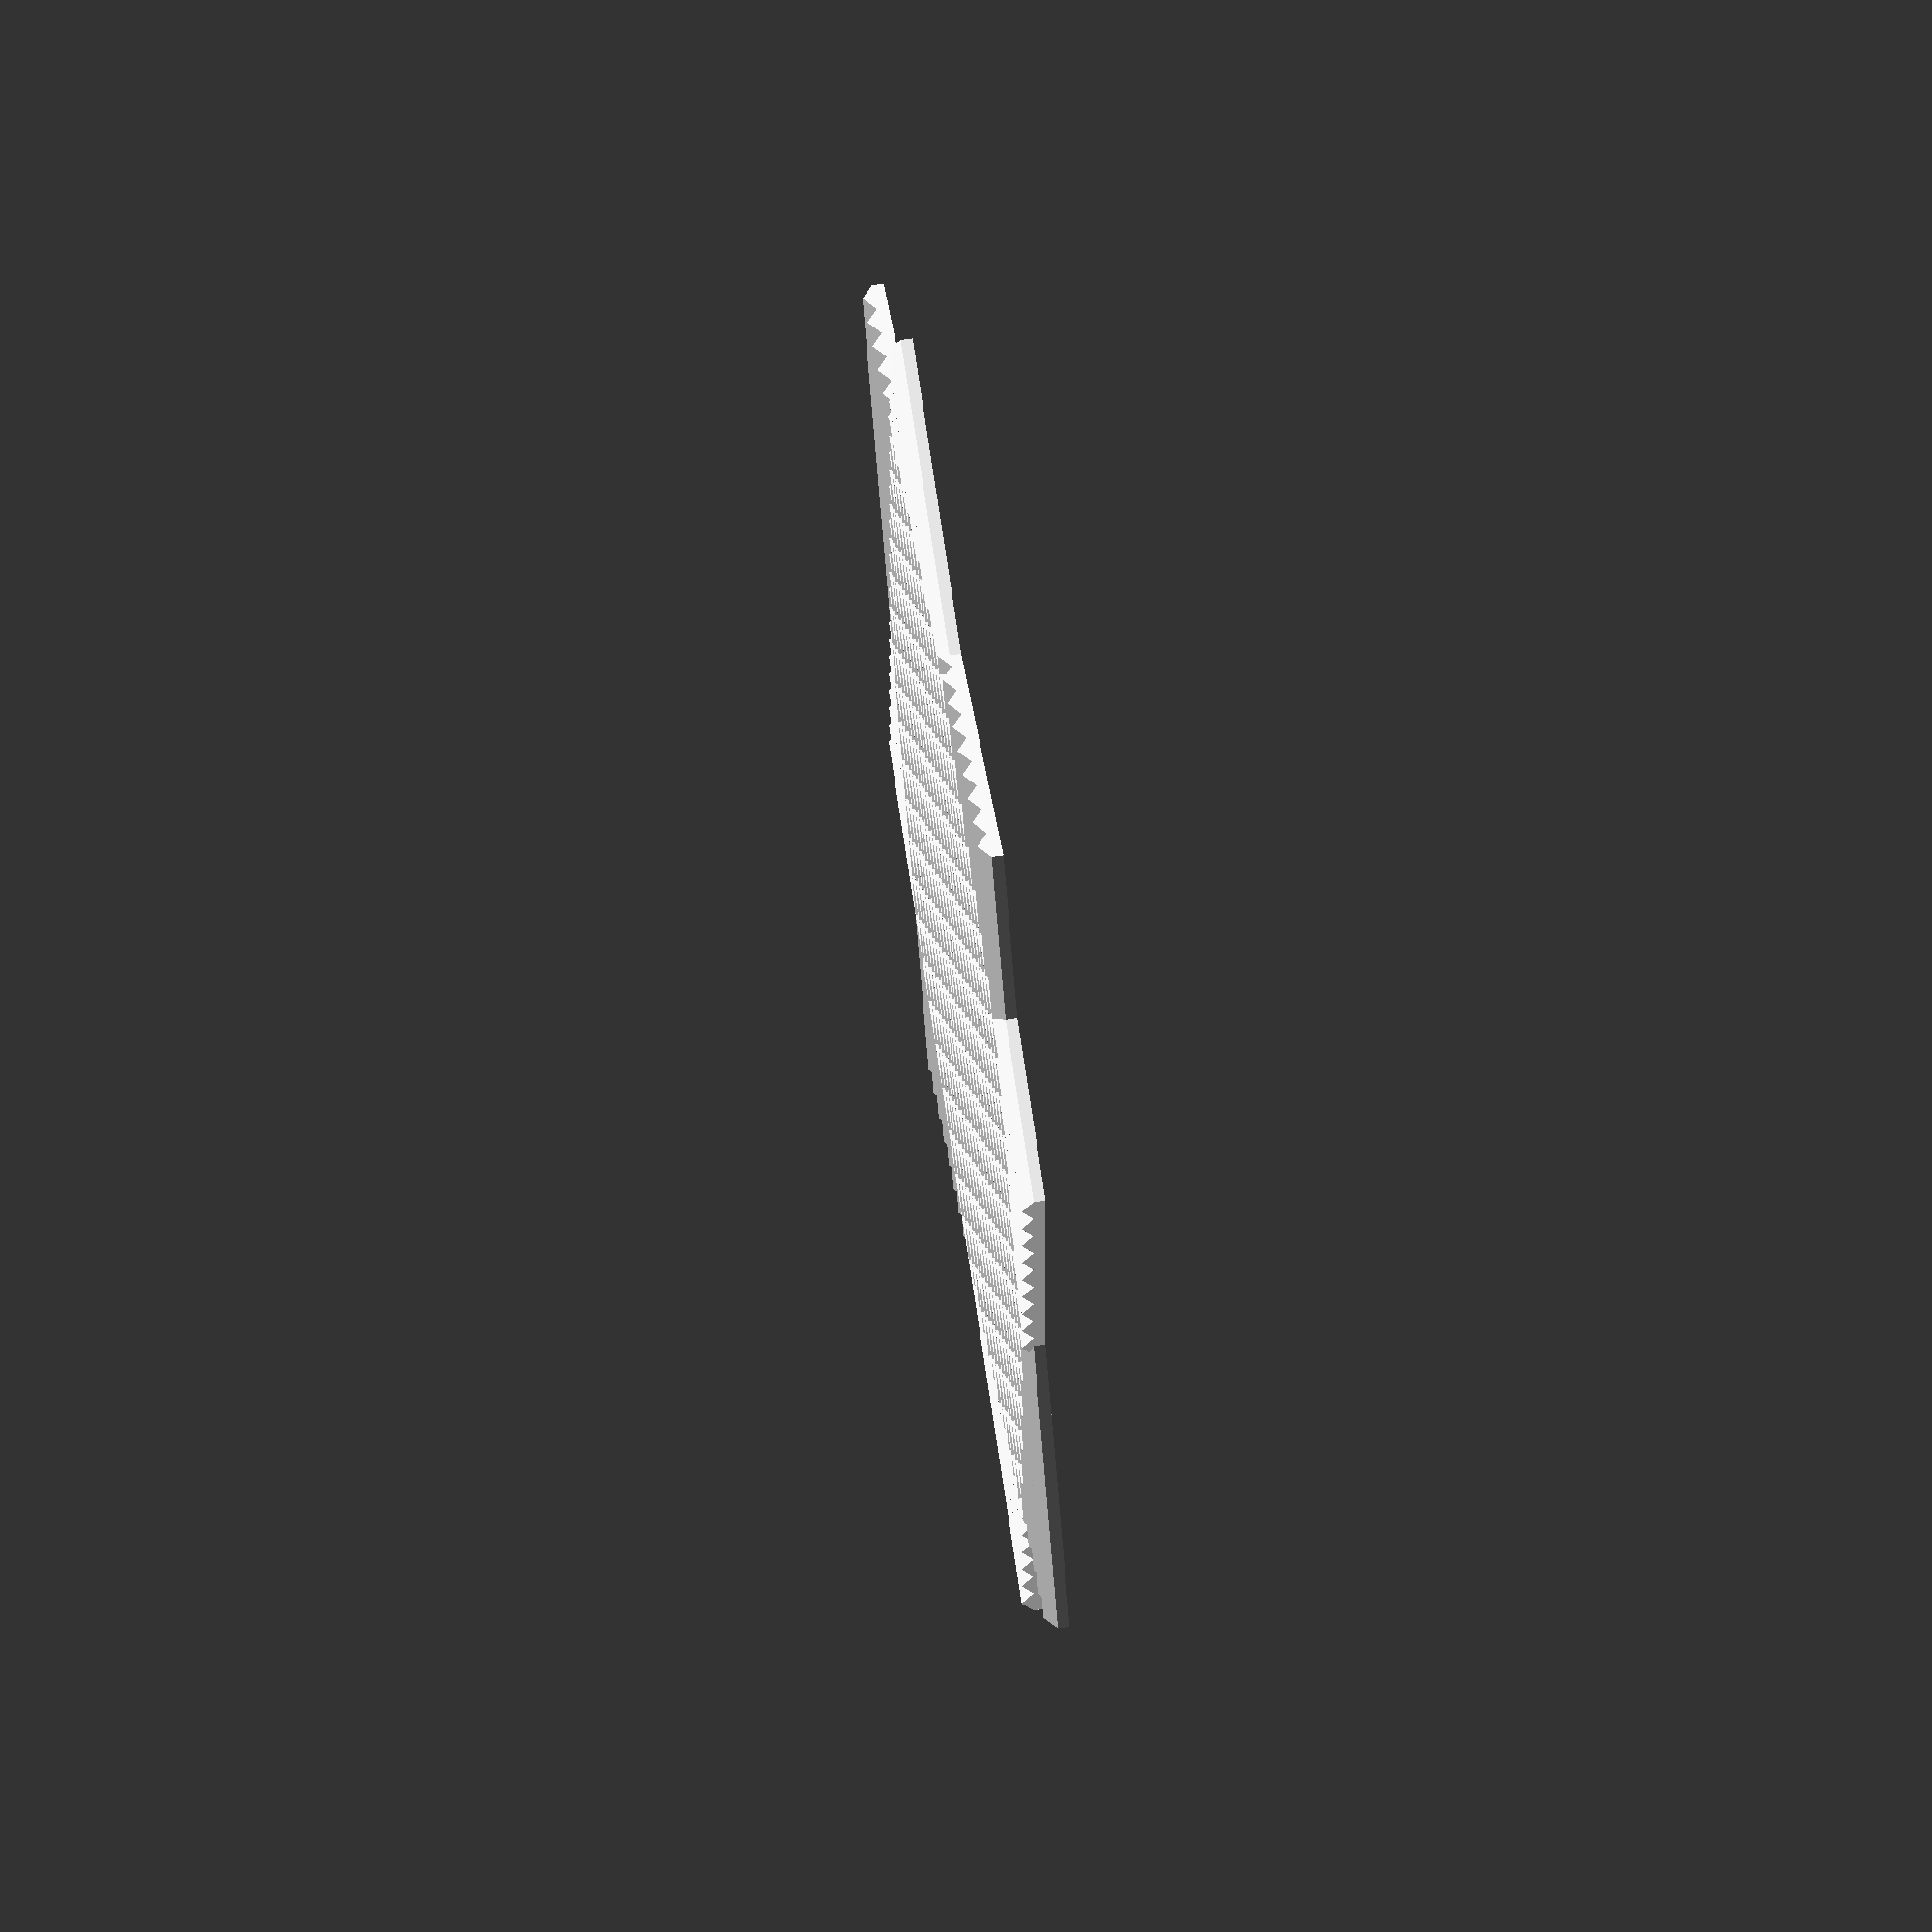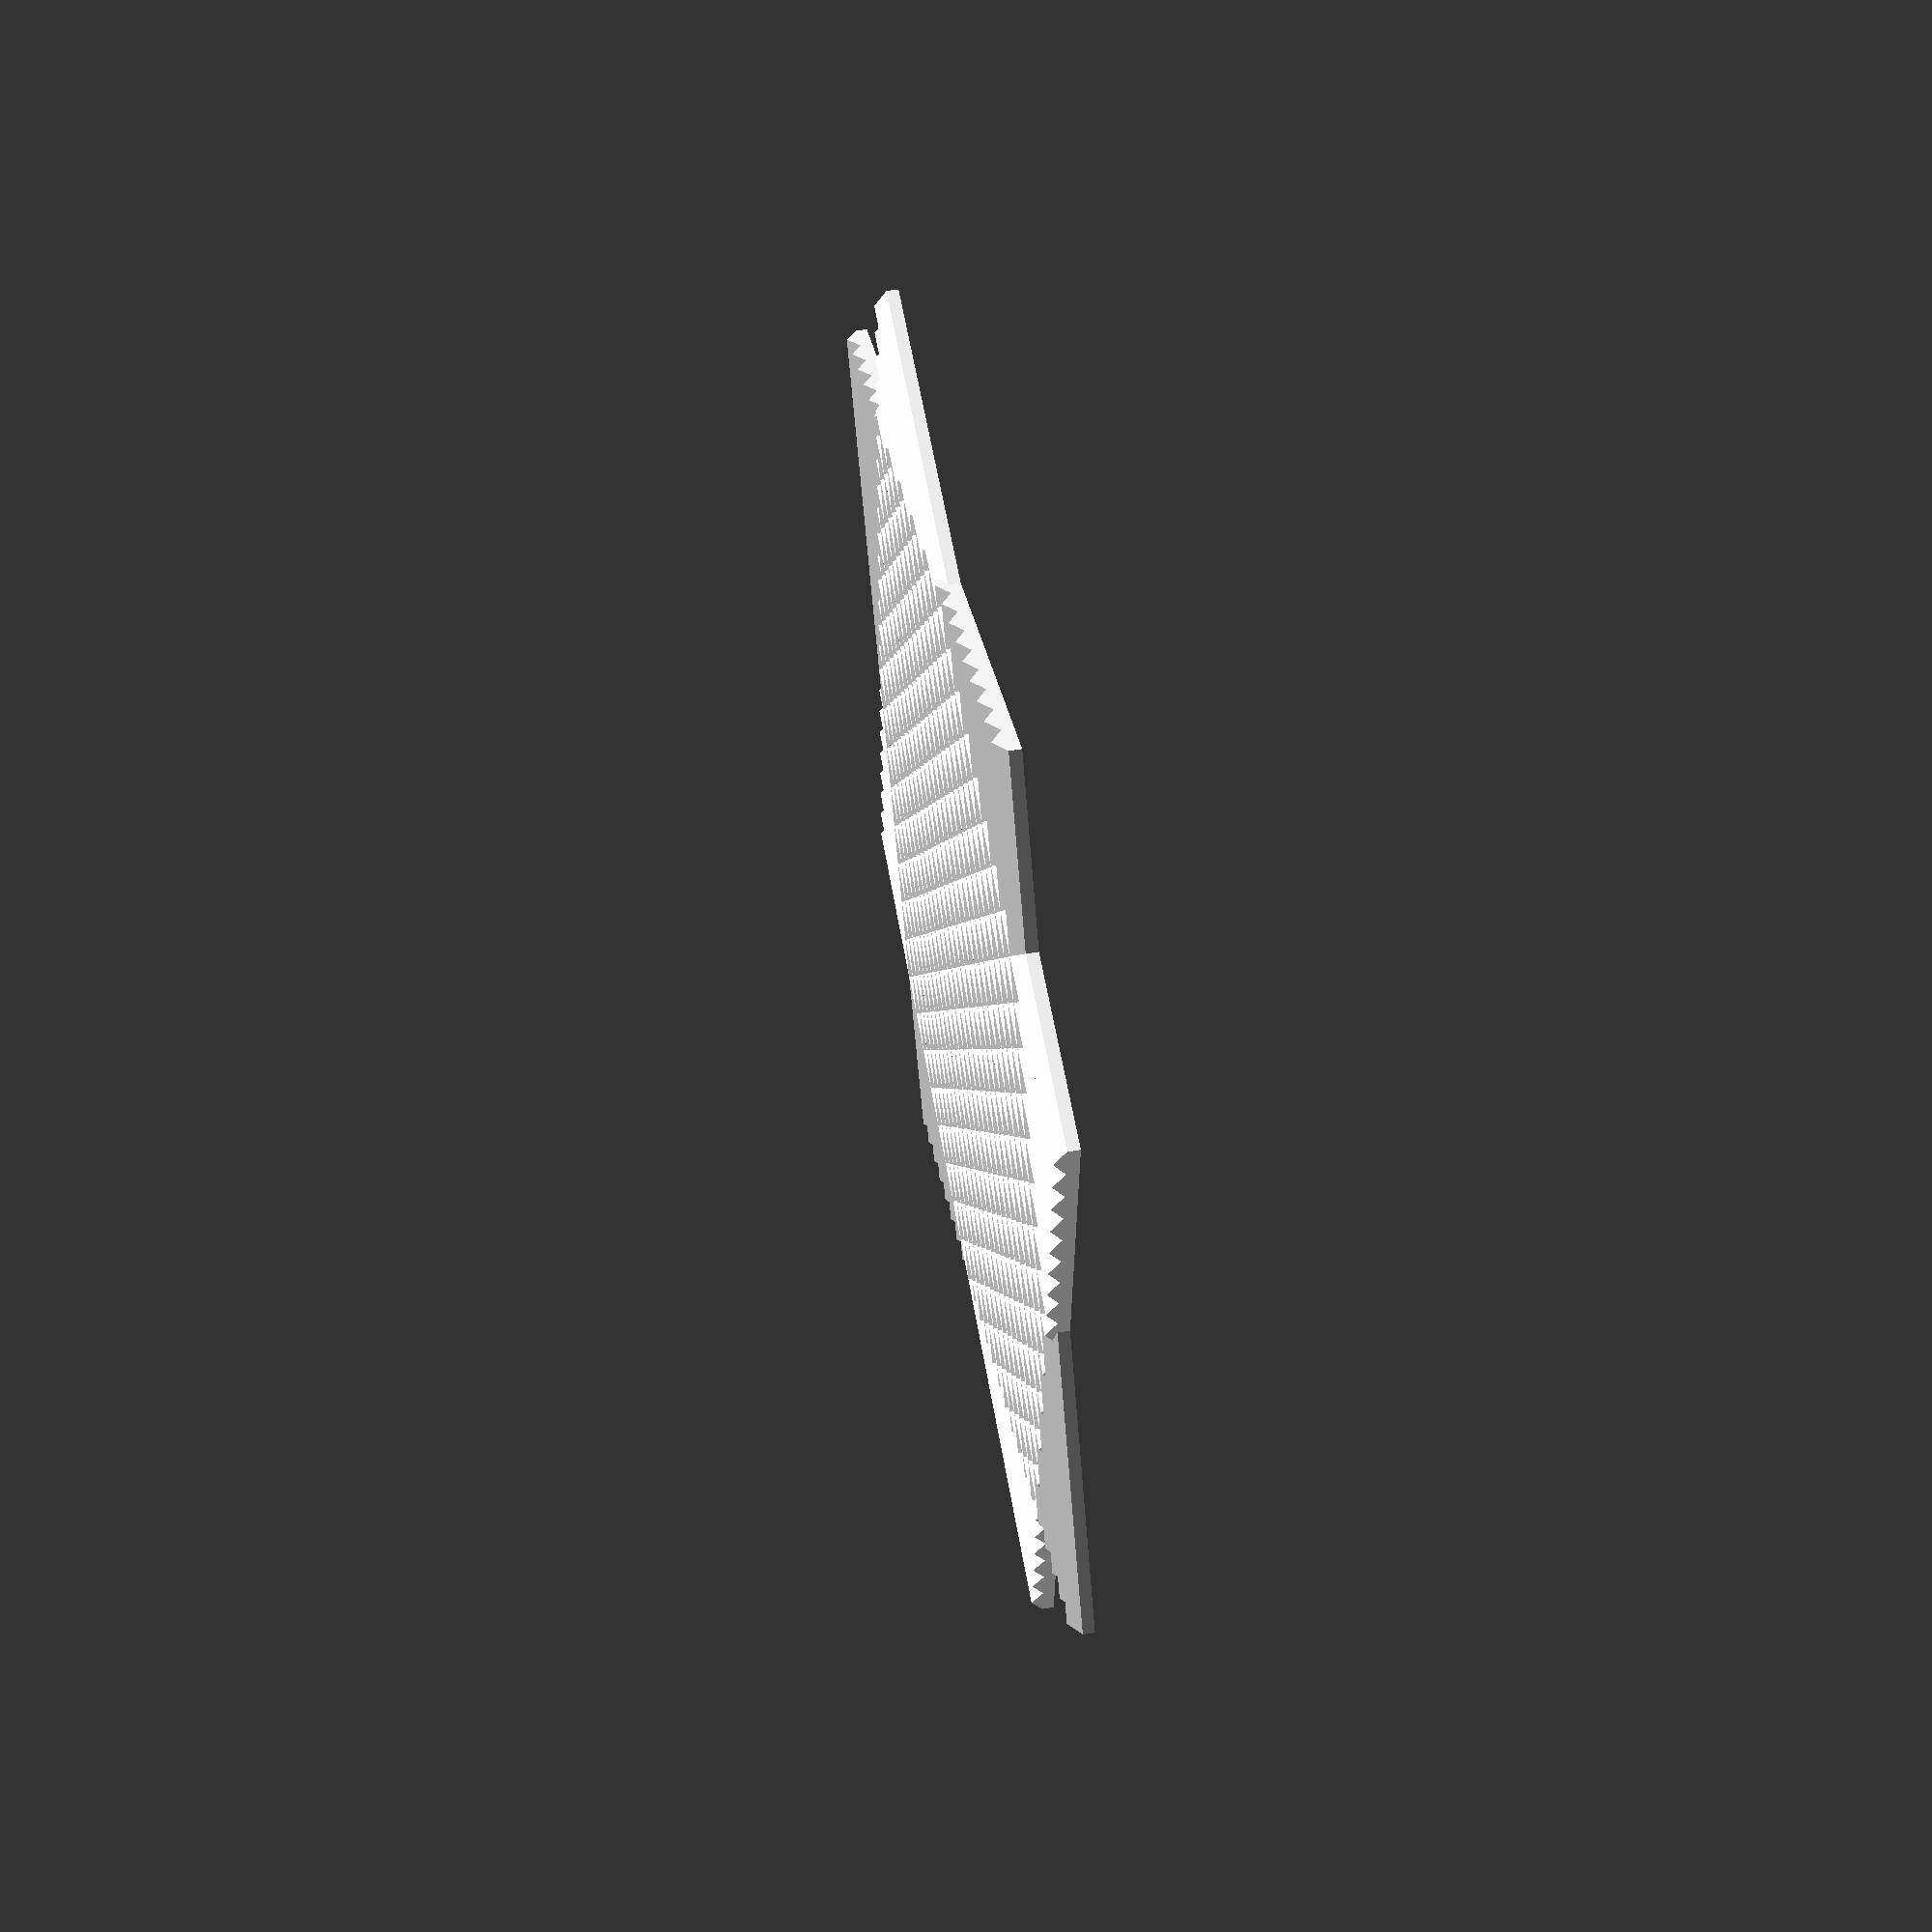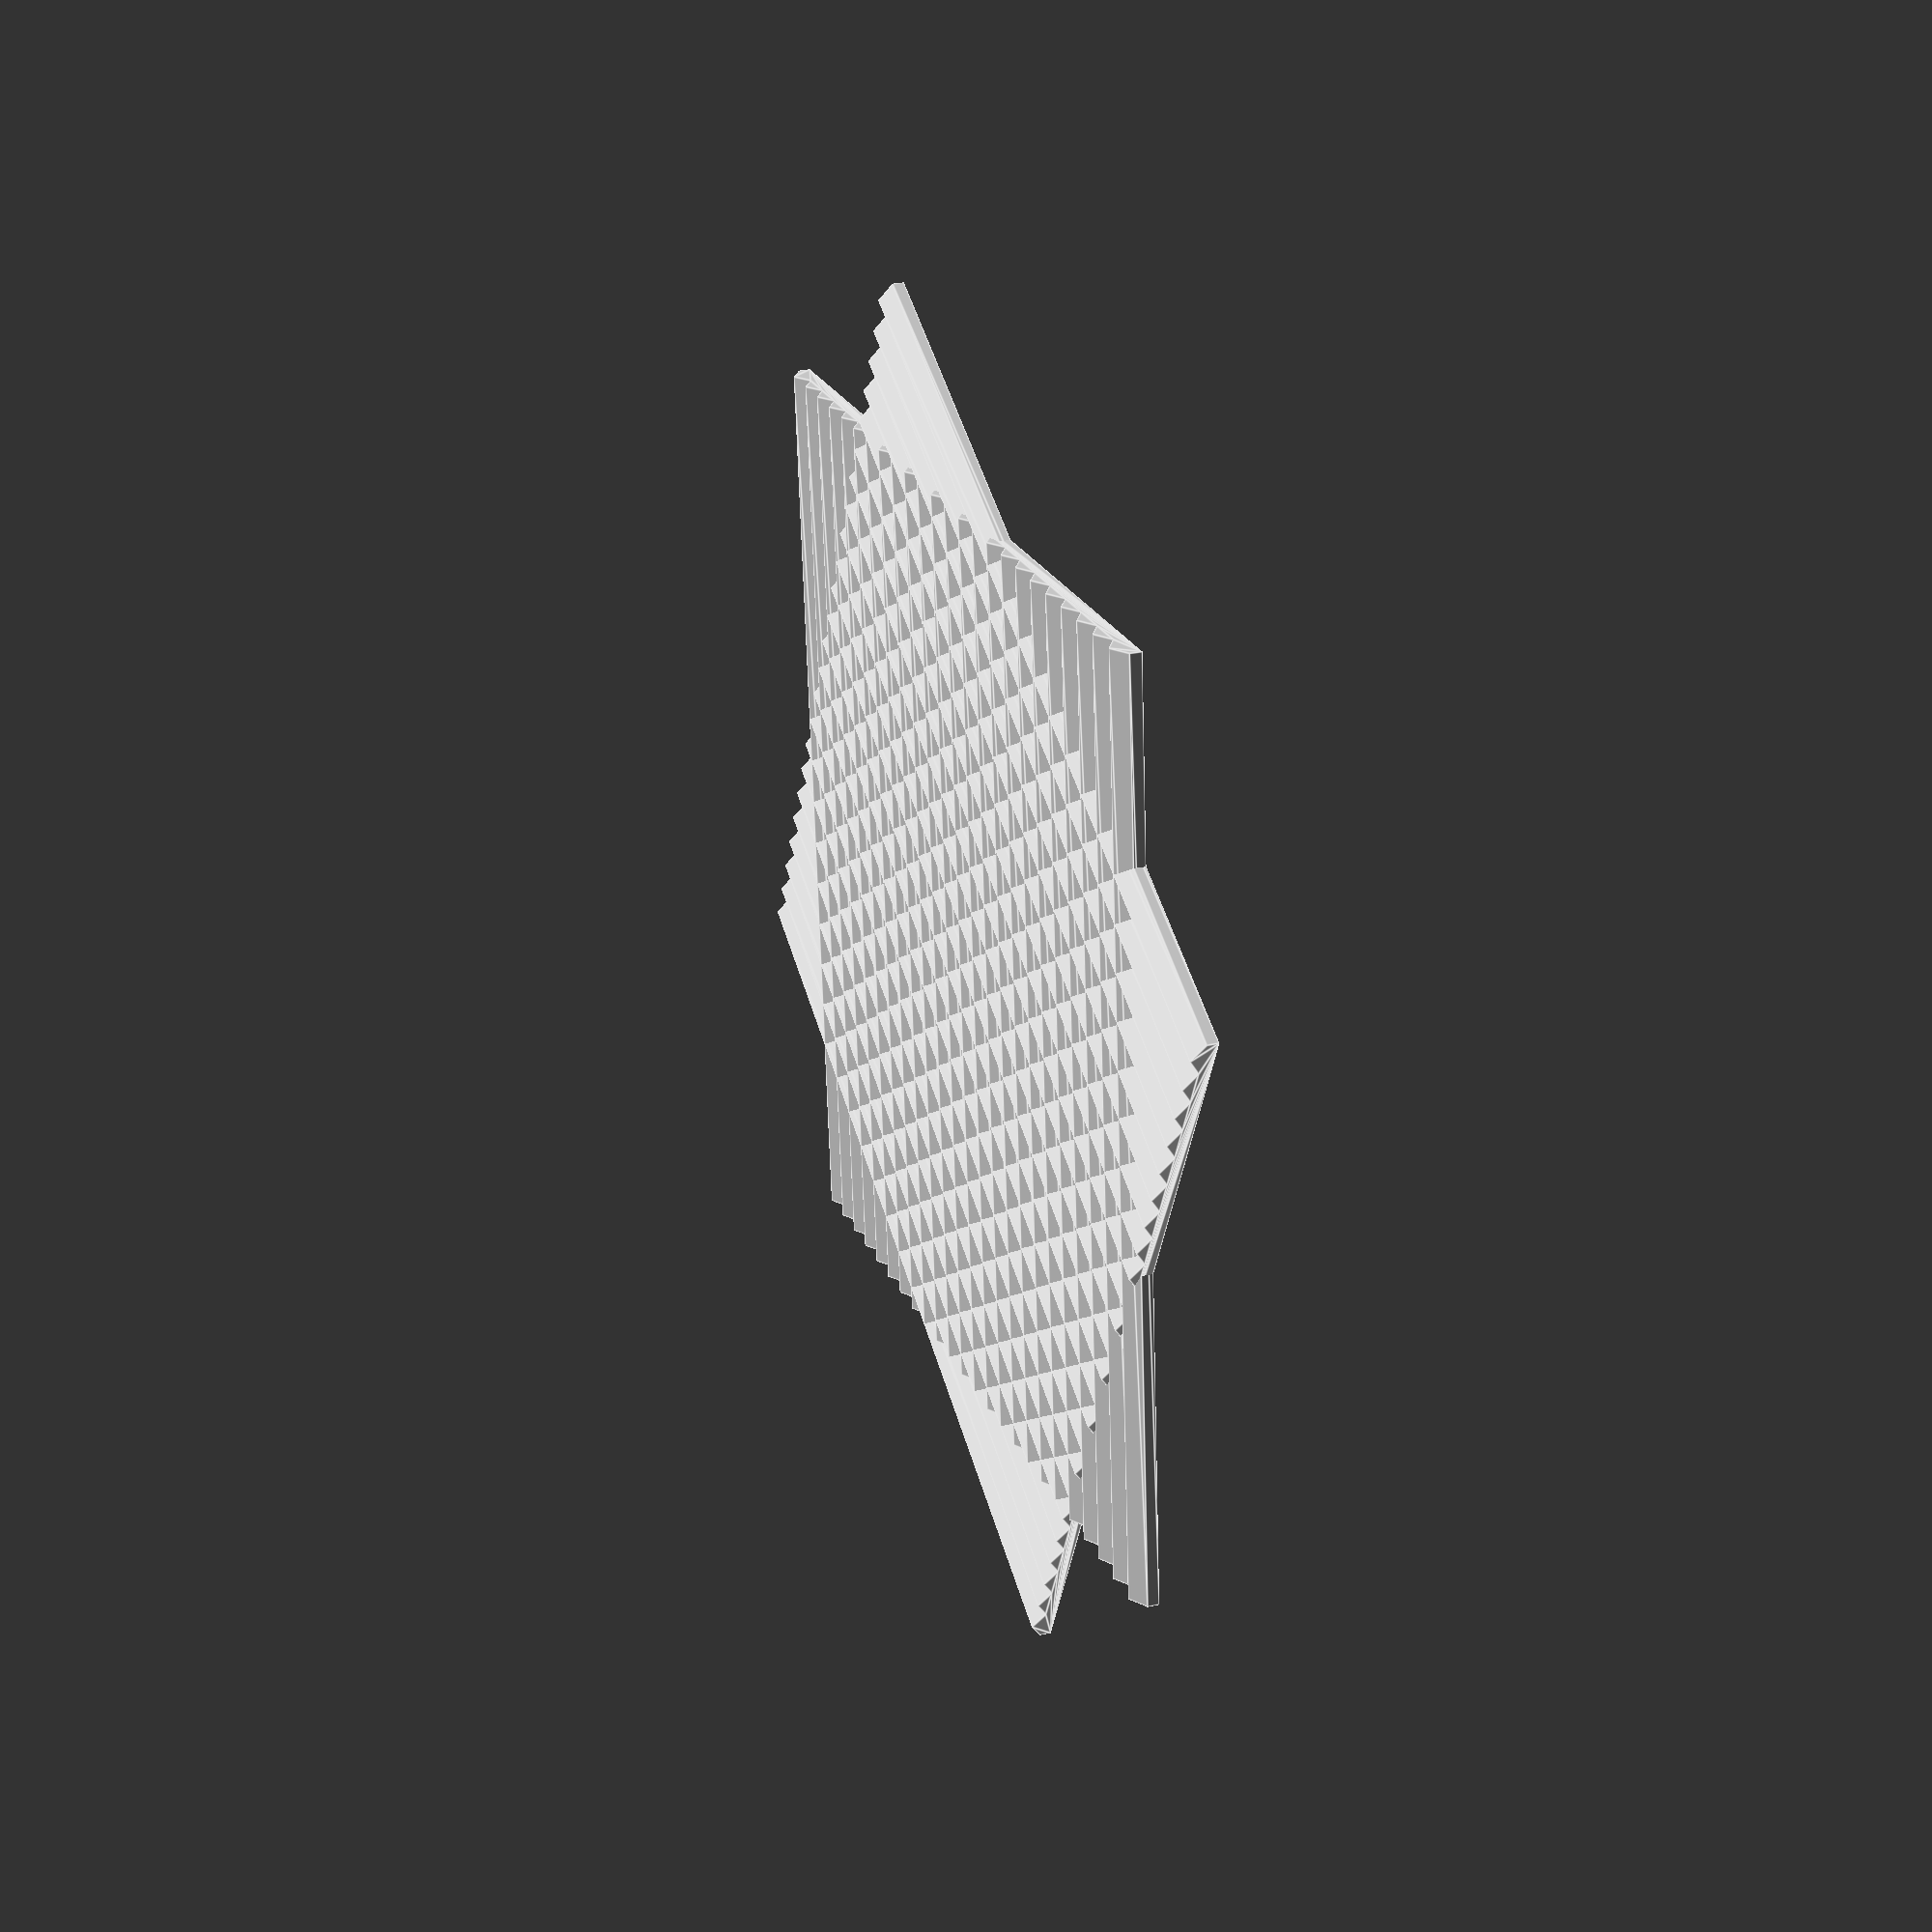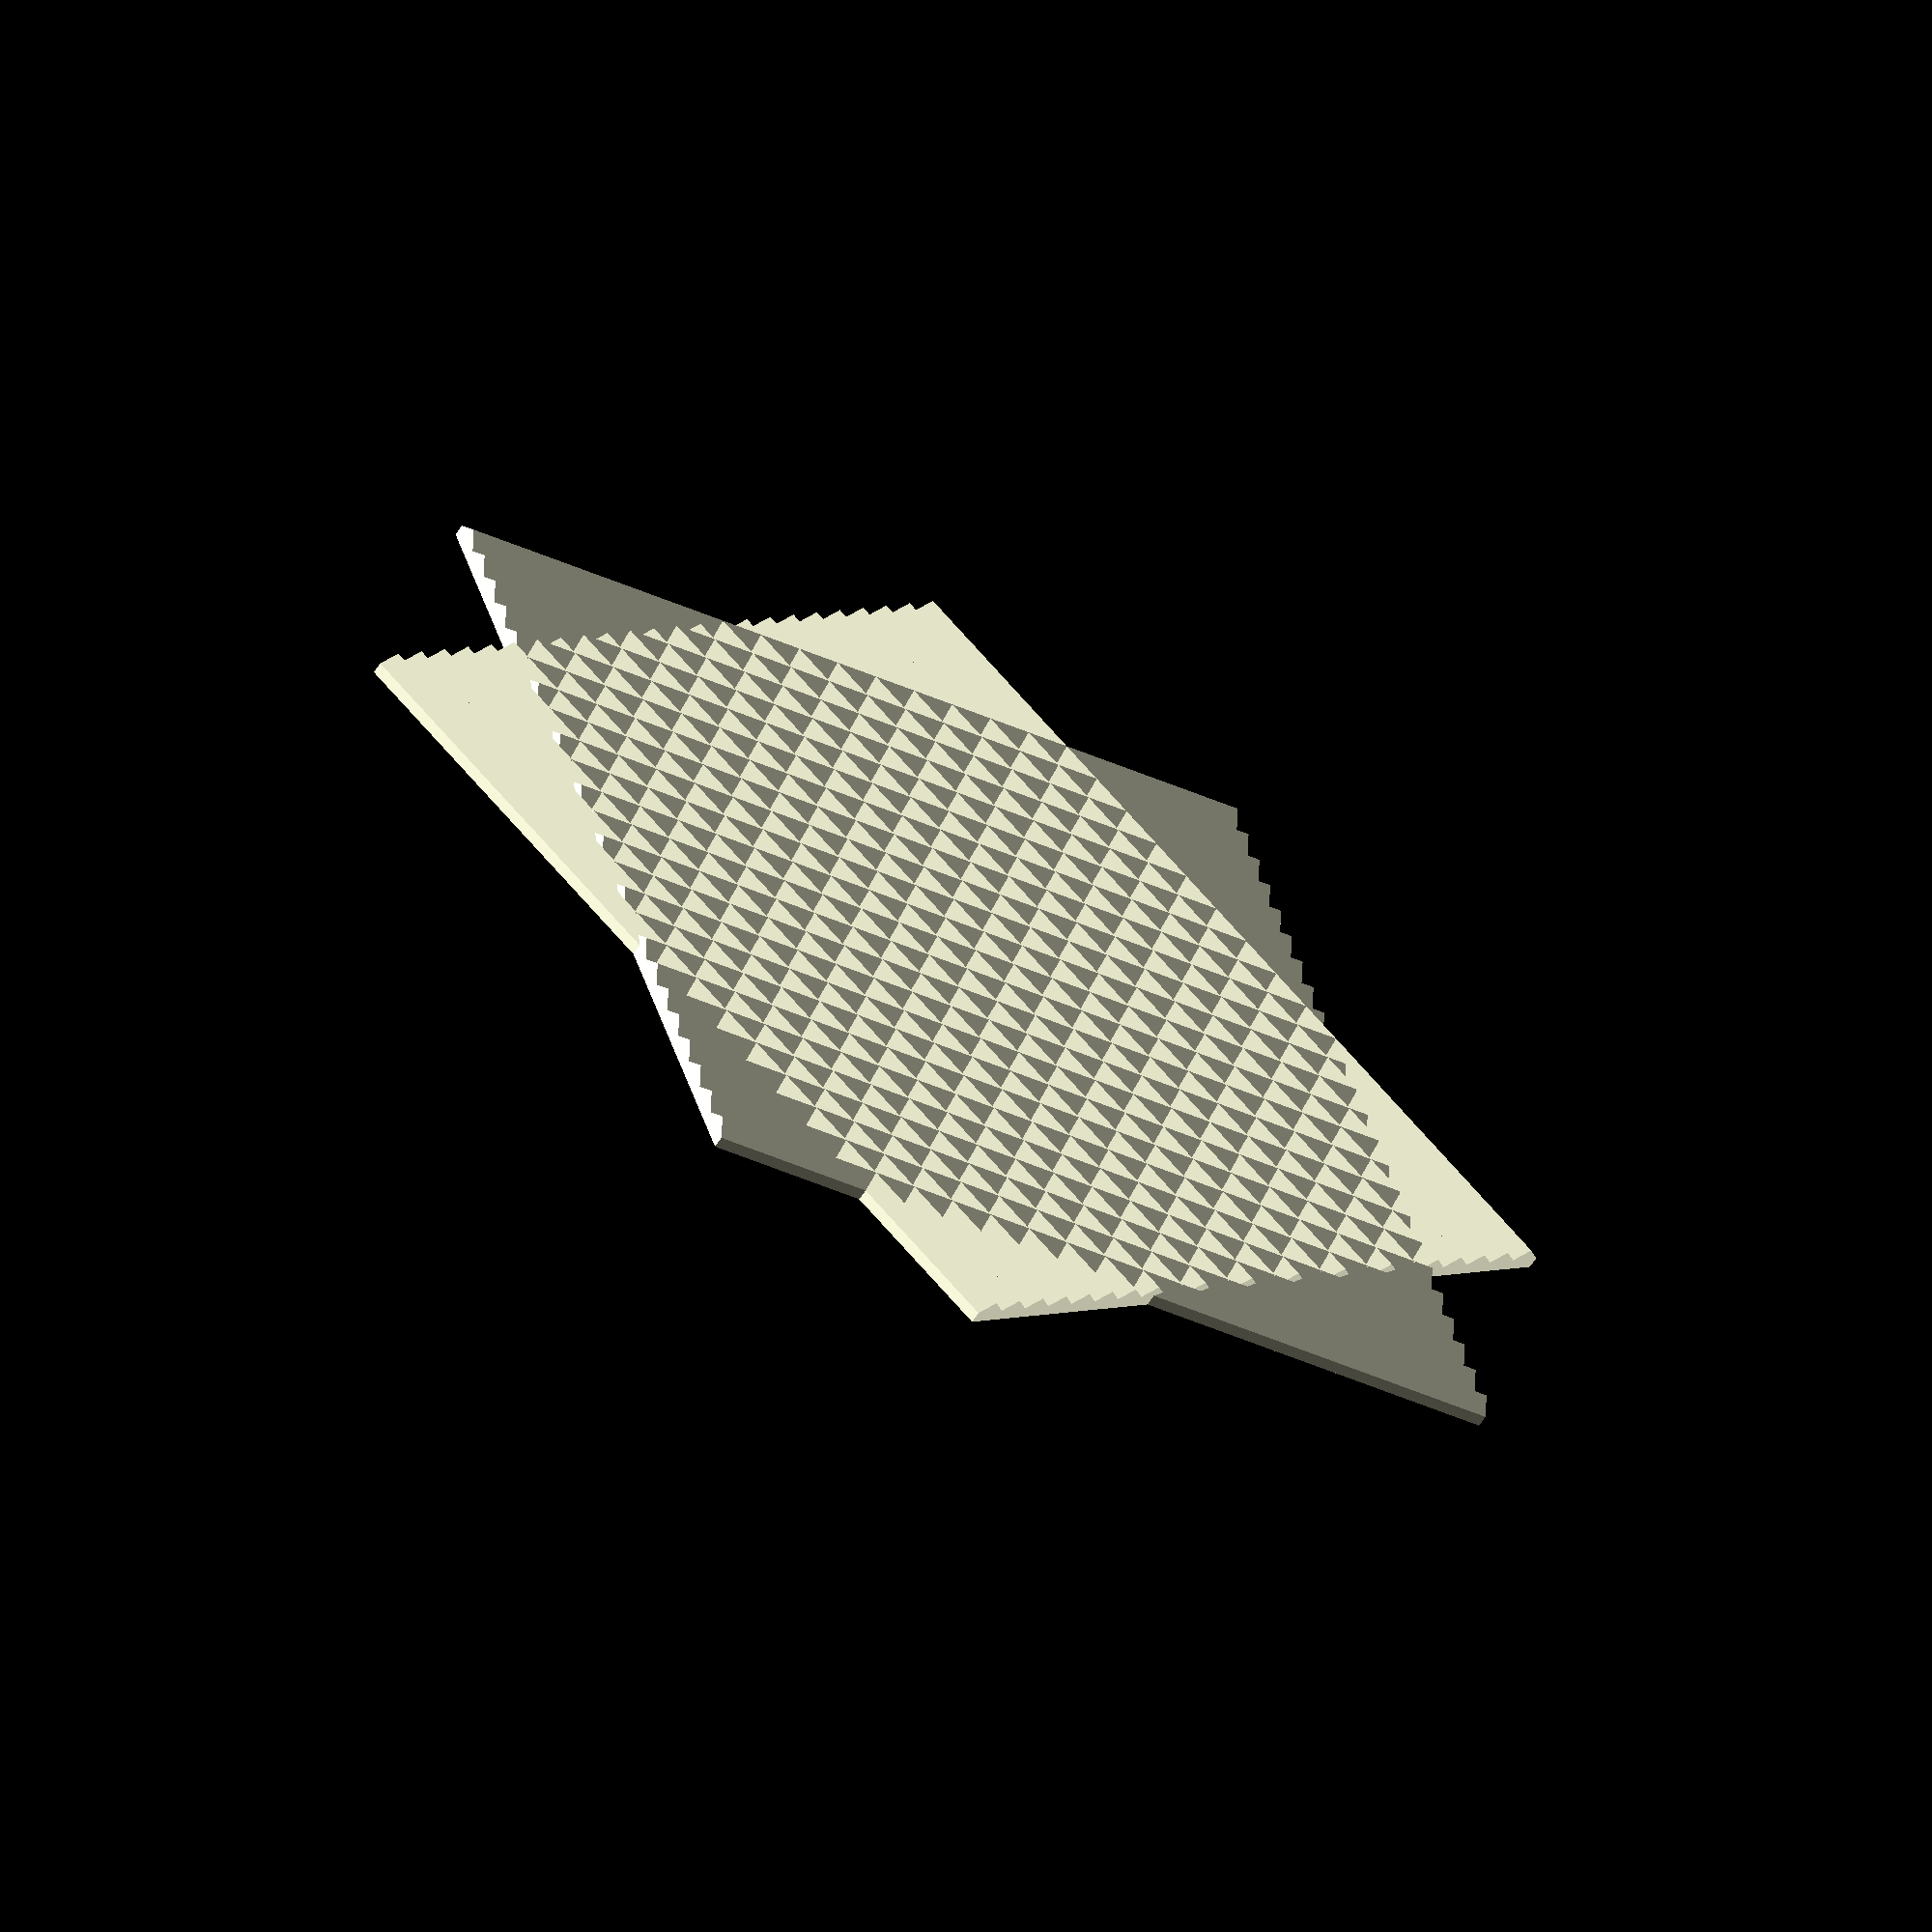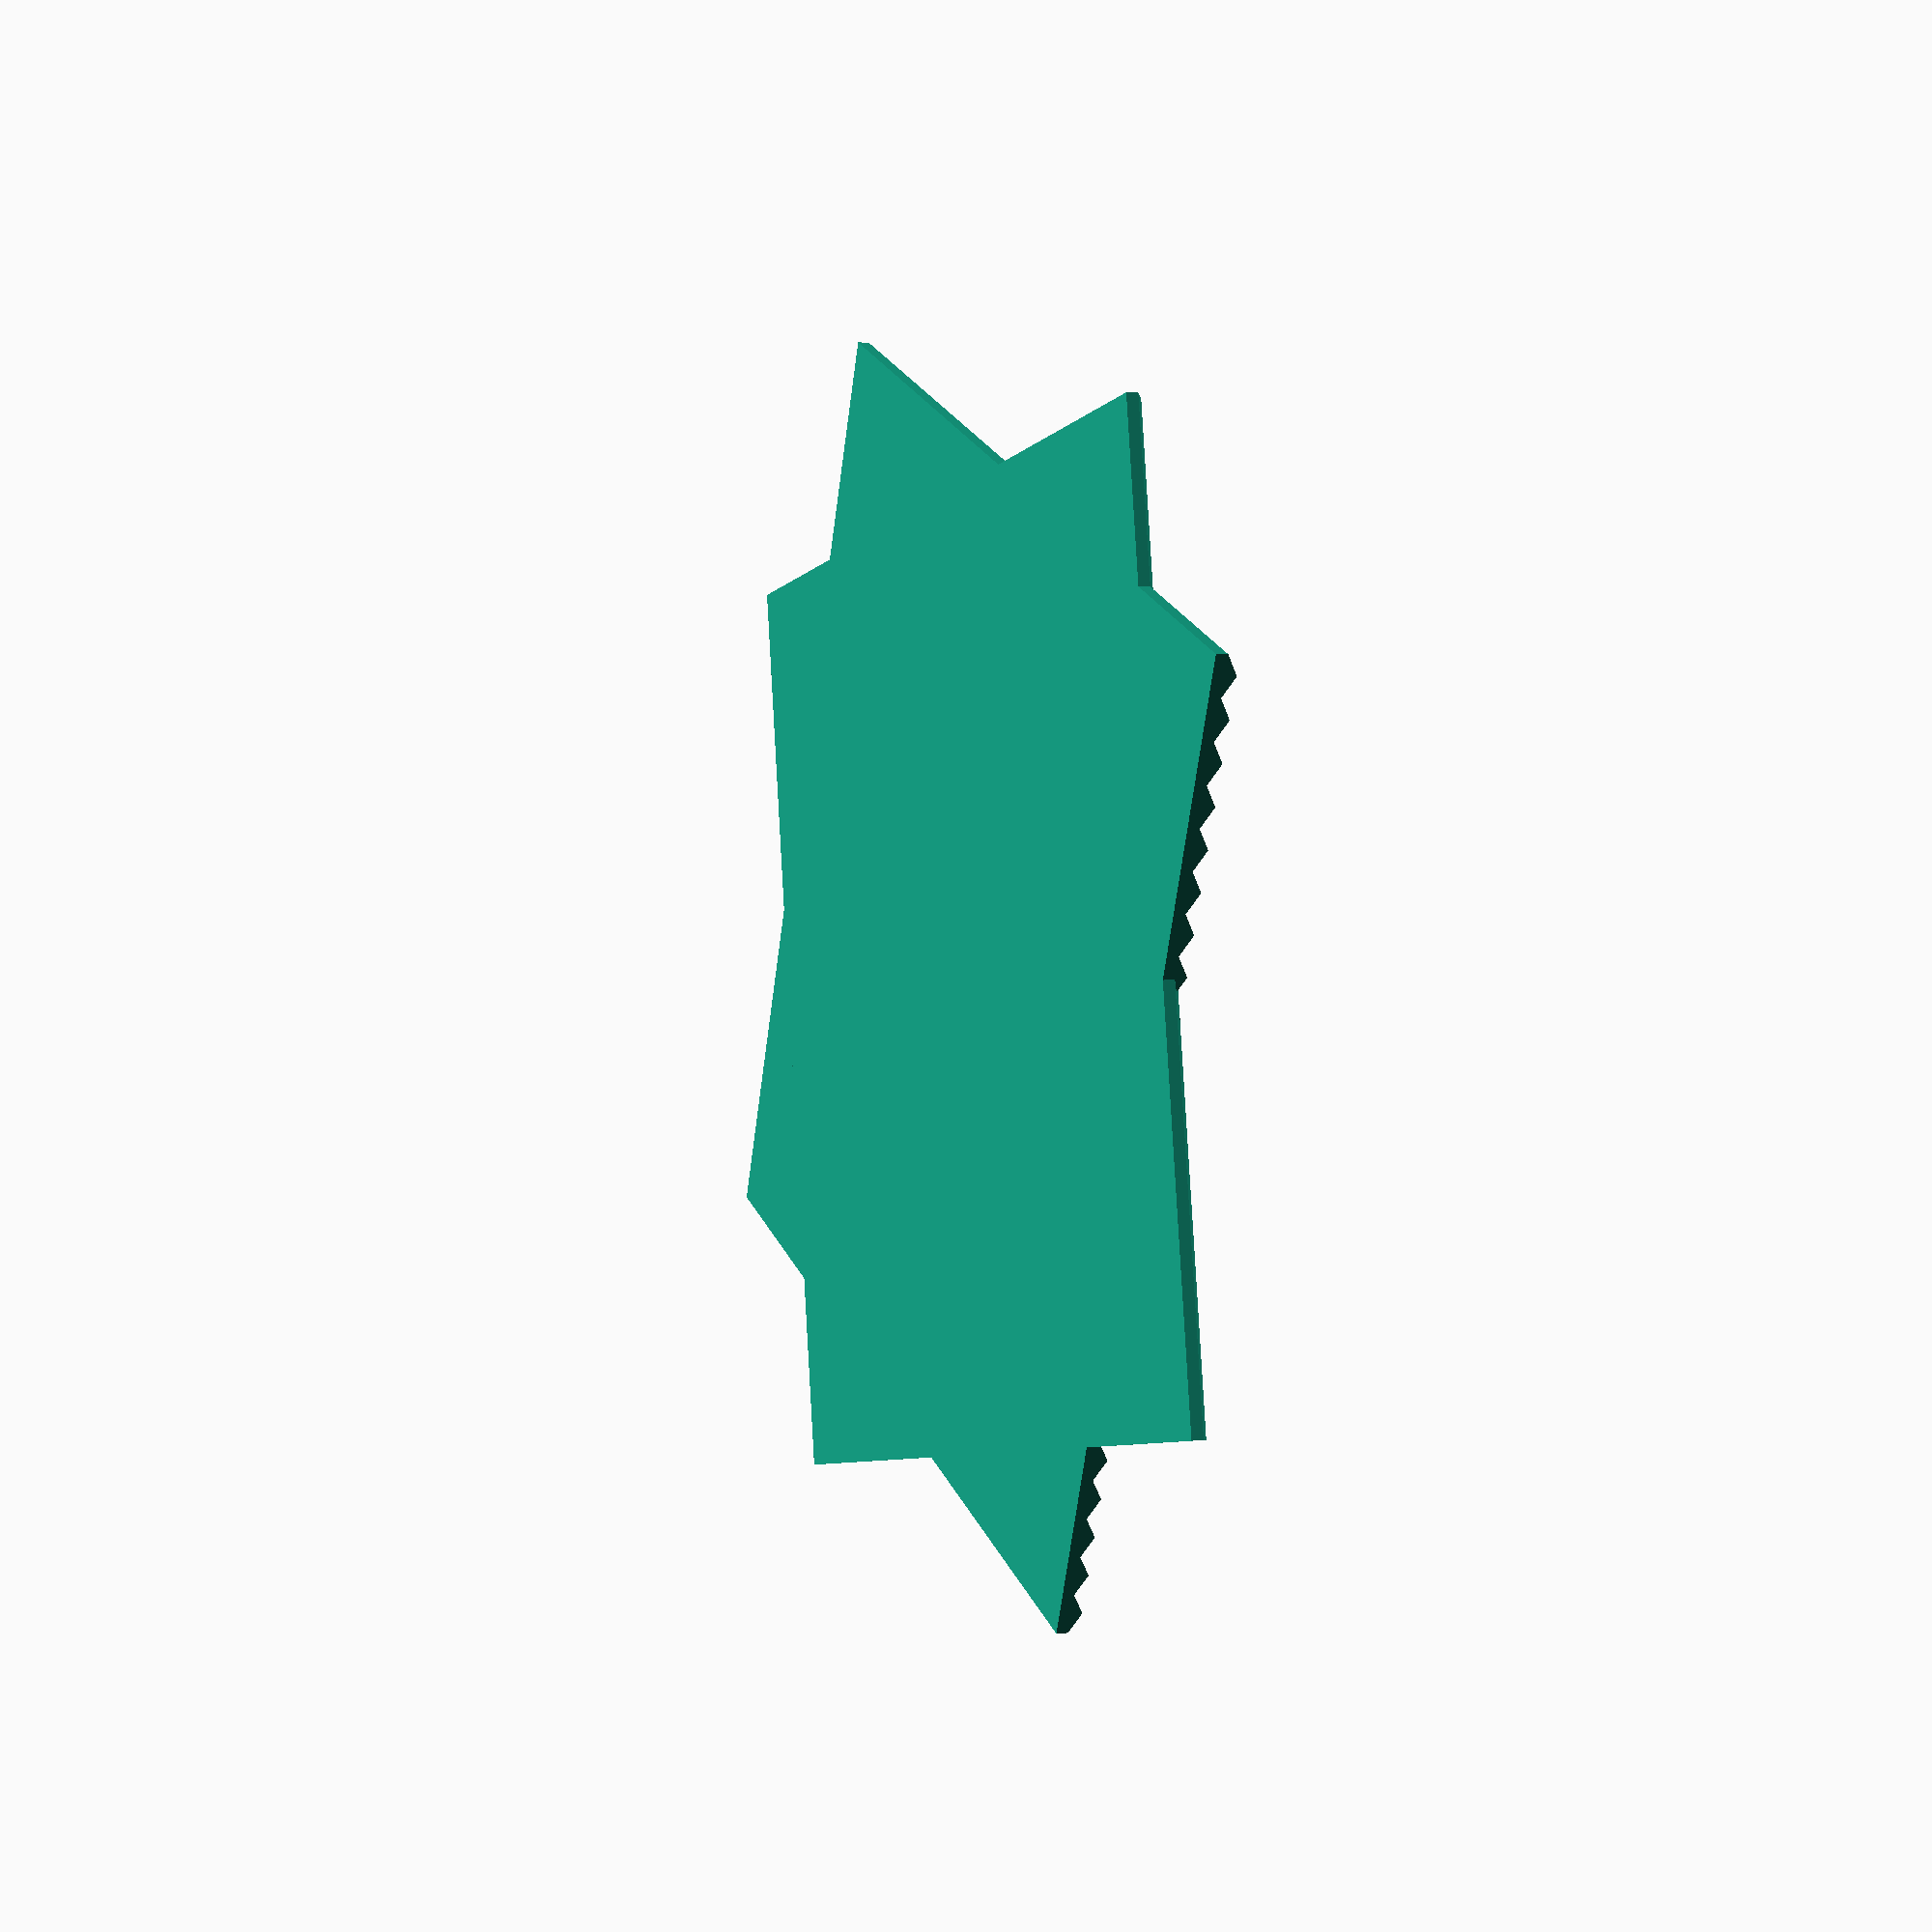
<openscad>
// guaranteed to cover a circle of specified size
module flatKnurlMould(depth=.5, toothAngle=120, areaDiameter=40, areaRadius=undef, diamondAngle=60) {
    d = areaRadius==undef ? areaDiameter : areaRadius;
    toothWidth = 2 * tan(toothAngle/2) * depth;
    teeth = ceil(d / toothWidth);
    module comb() {
        toothPoints = [ for(i=[0:2*teeth]) [i*toothWidth/2,-(i%2)*depth] ];
        polygon(concat(toothPoints,[ [toothWidth*teeth,depth], [0,depth] ]));
    }
    rotate([90,0,0]) {
        rotate([0,diamondAngle/2,0])
        translate([-d/2,0,-d/2])
        linear_extrude(height=d)
            comb();
        rotate([0,-diamondAngle/2,0])
        translate([-d/2,0,-d/2])
        linear_extrude(height=d)
            comb();
    }
}

flatKnurlMould();
</openscad>
<views>
elev=114.4 azim=239.9 roll=278.0 proj=o view=wireframe
elev=303.4 azim=57.3 roll=260.1 proj=p view=solid
elev=152.1 azim=215.5 roll=288.8 proj=p view=edges
elev=240.3 azim=258.1 roll=32.7 proj=o view=solid
elev=177.6 azim=141.1 roll=111.9 proj=p view=solid
</views>
